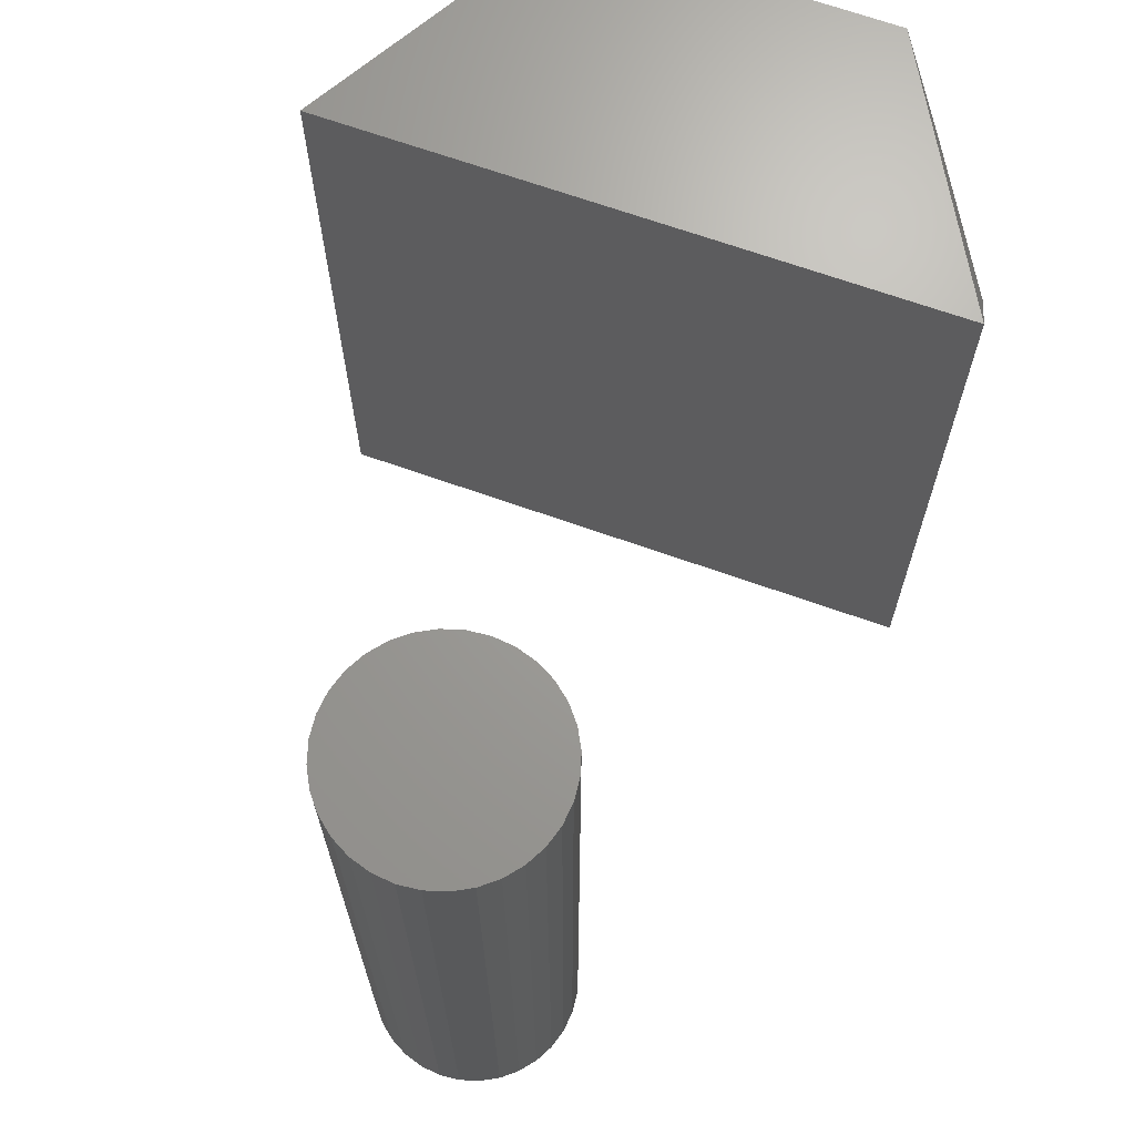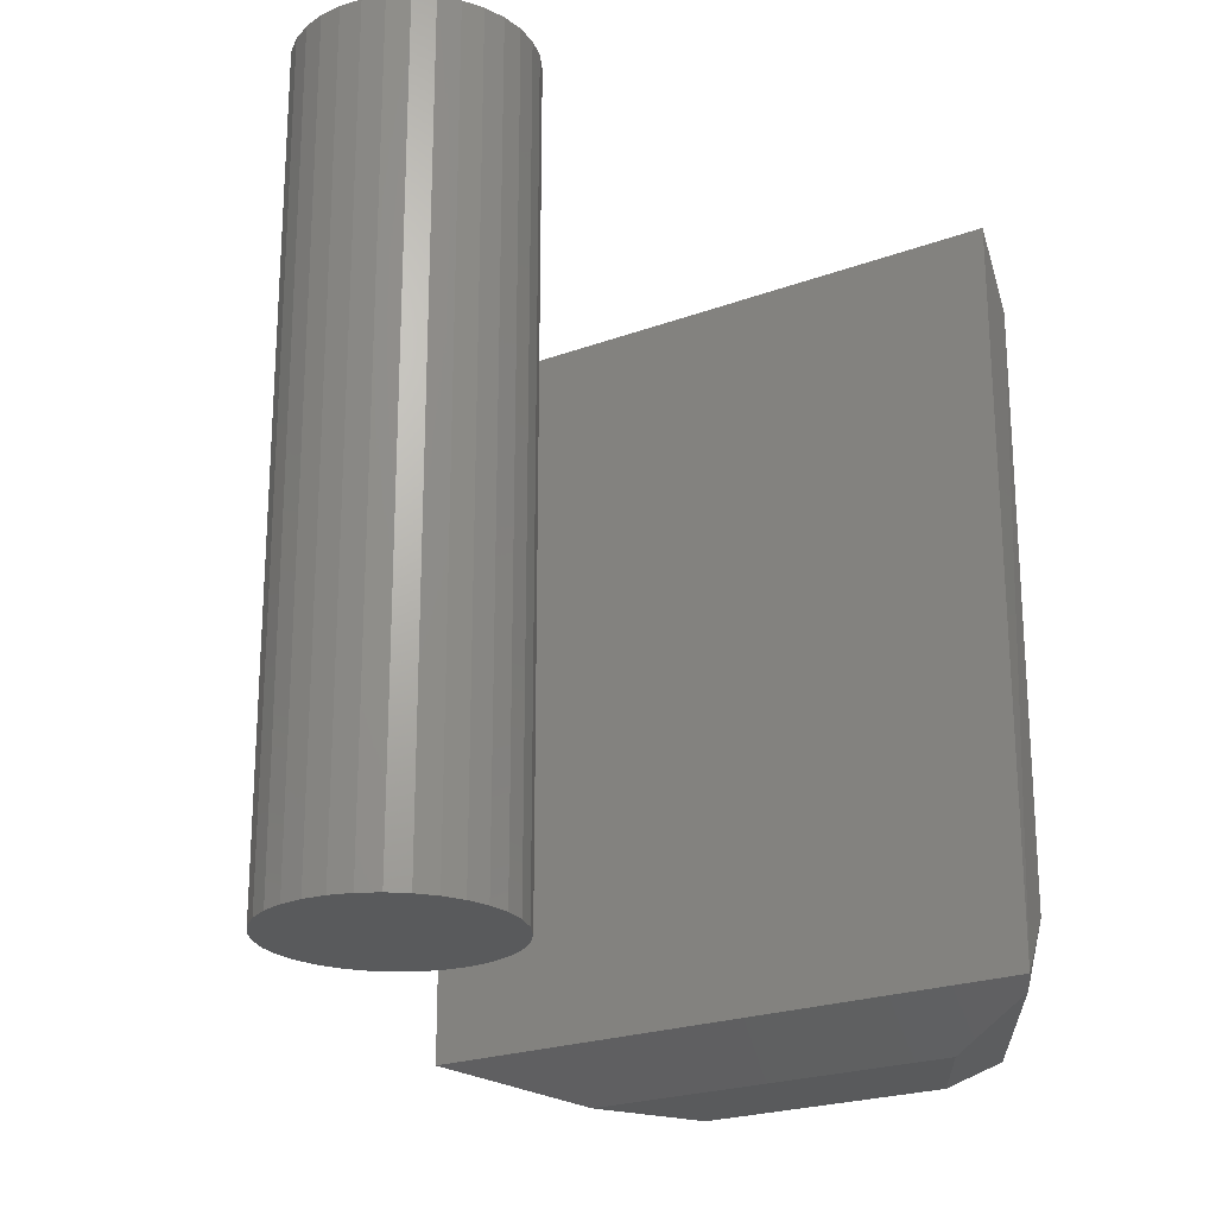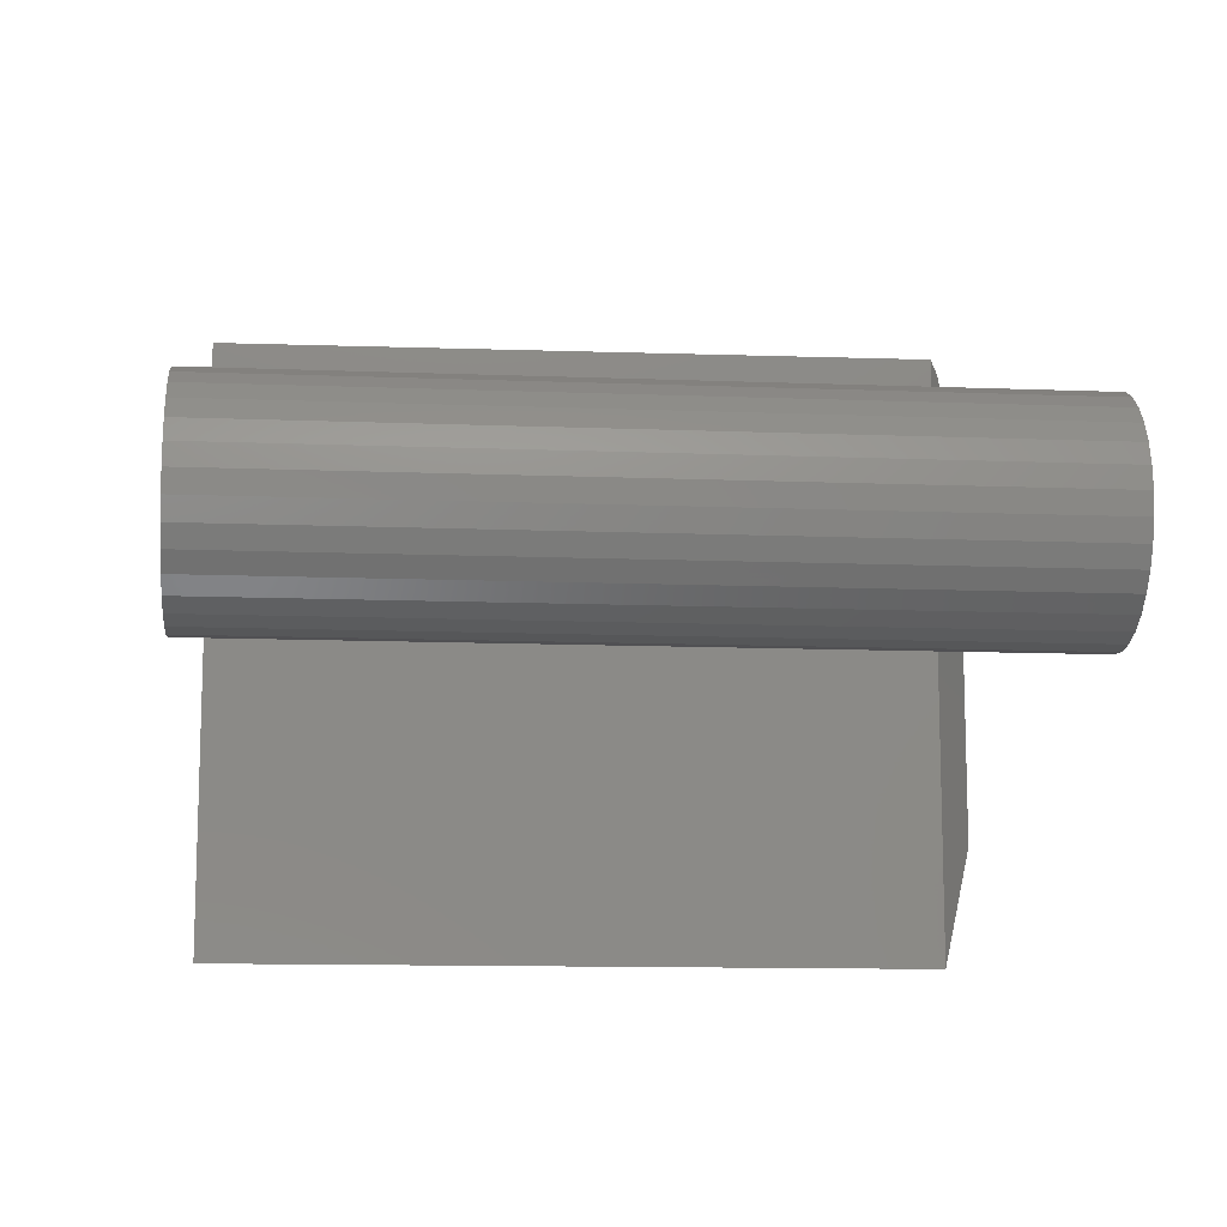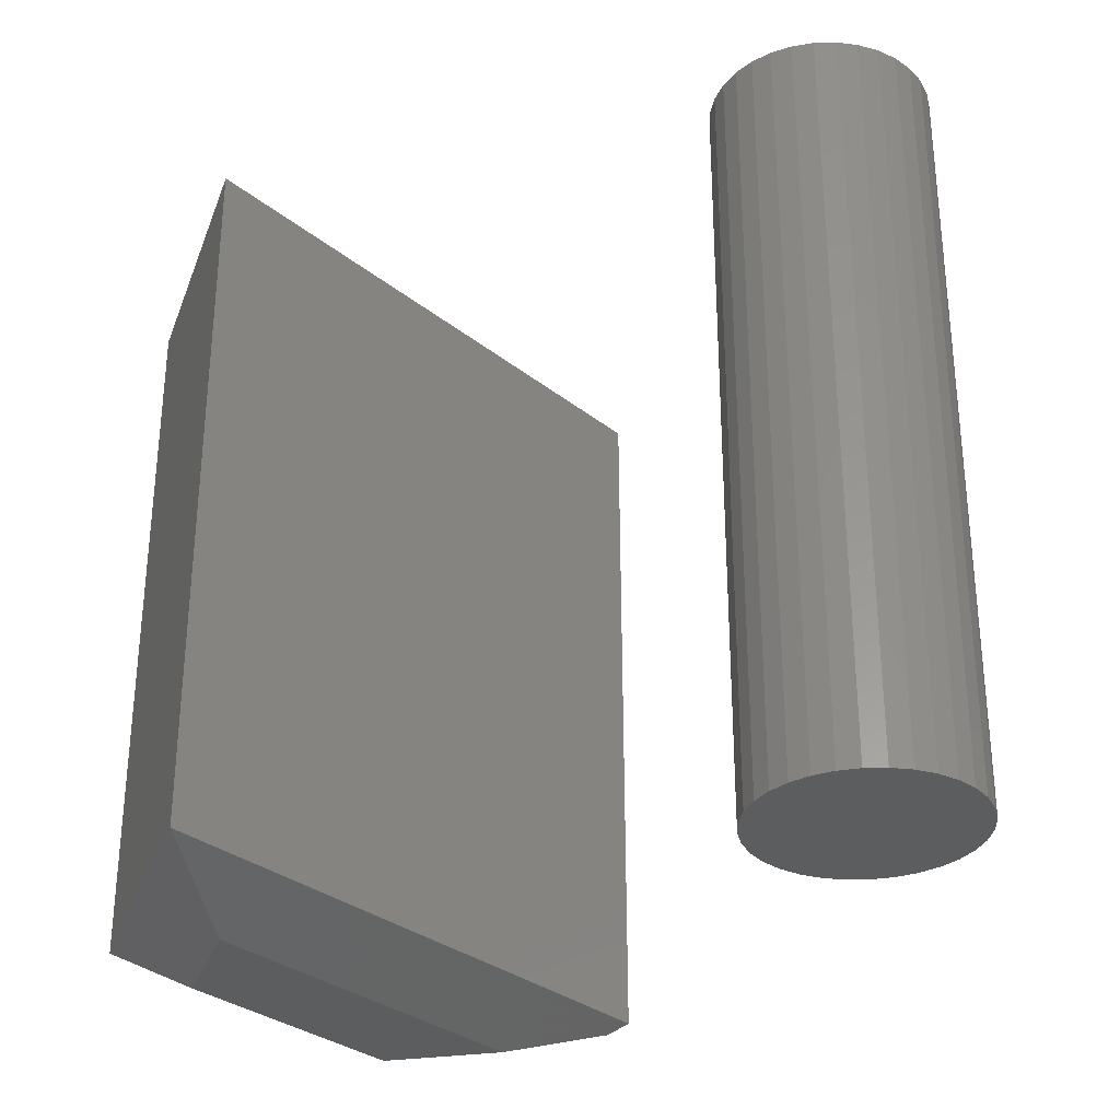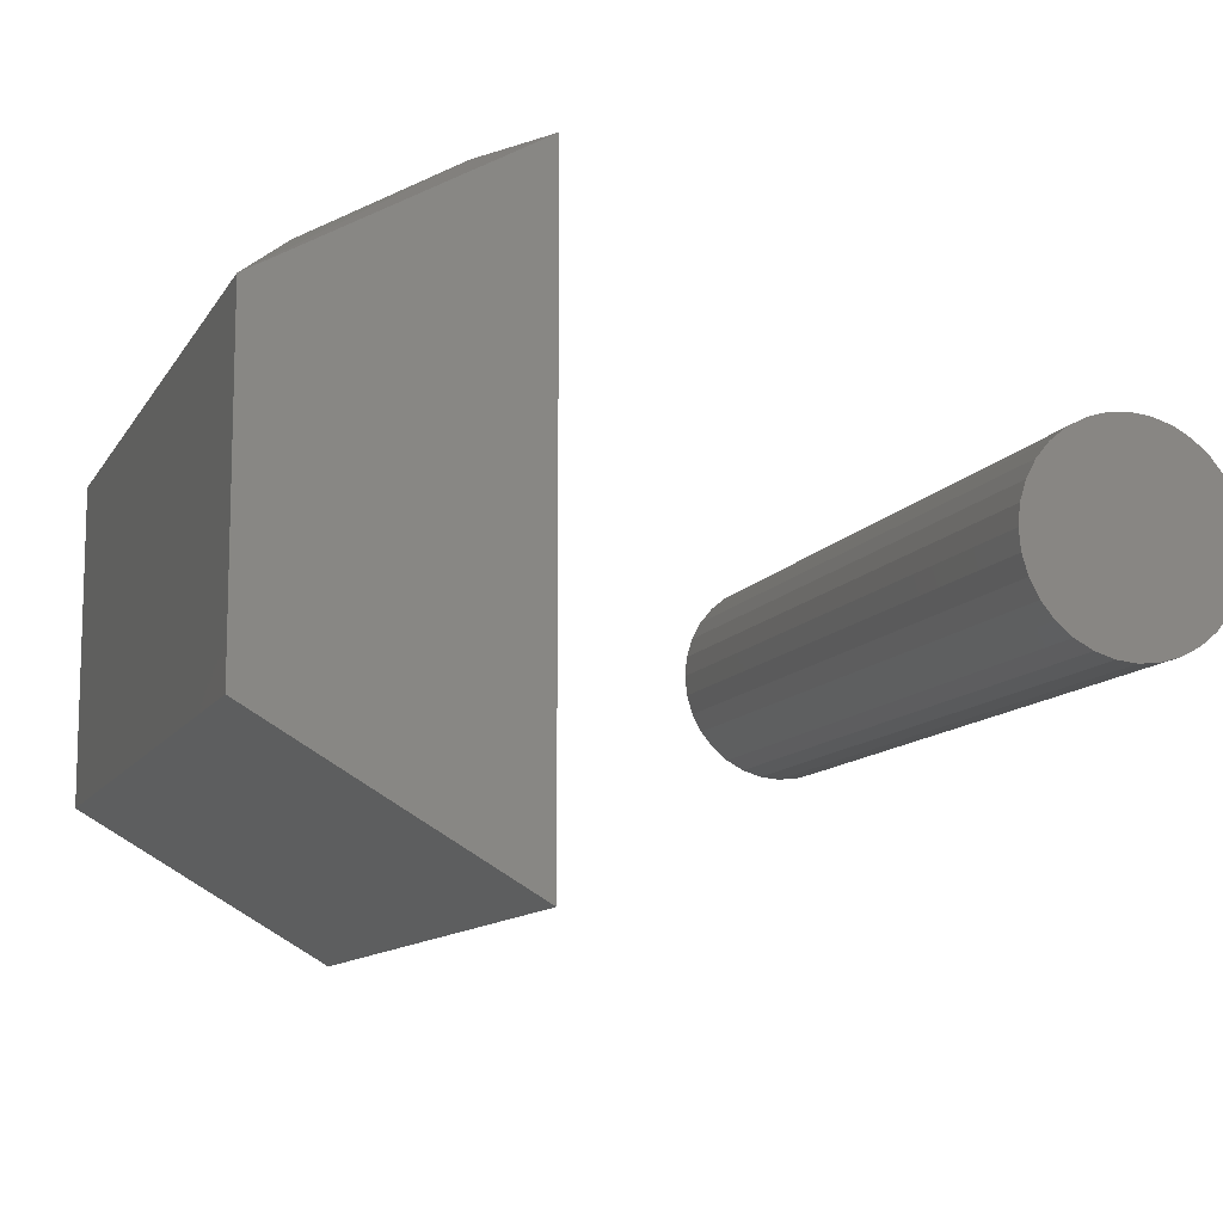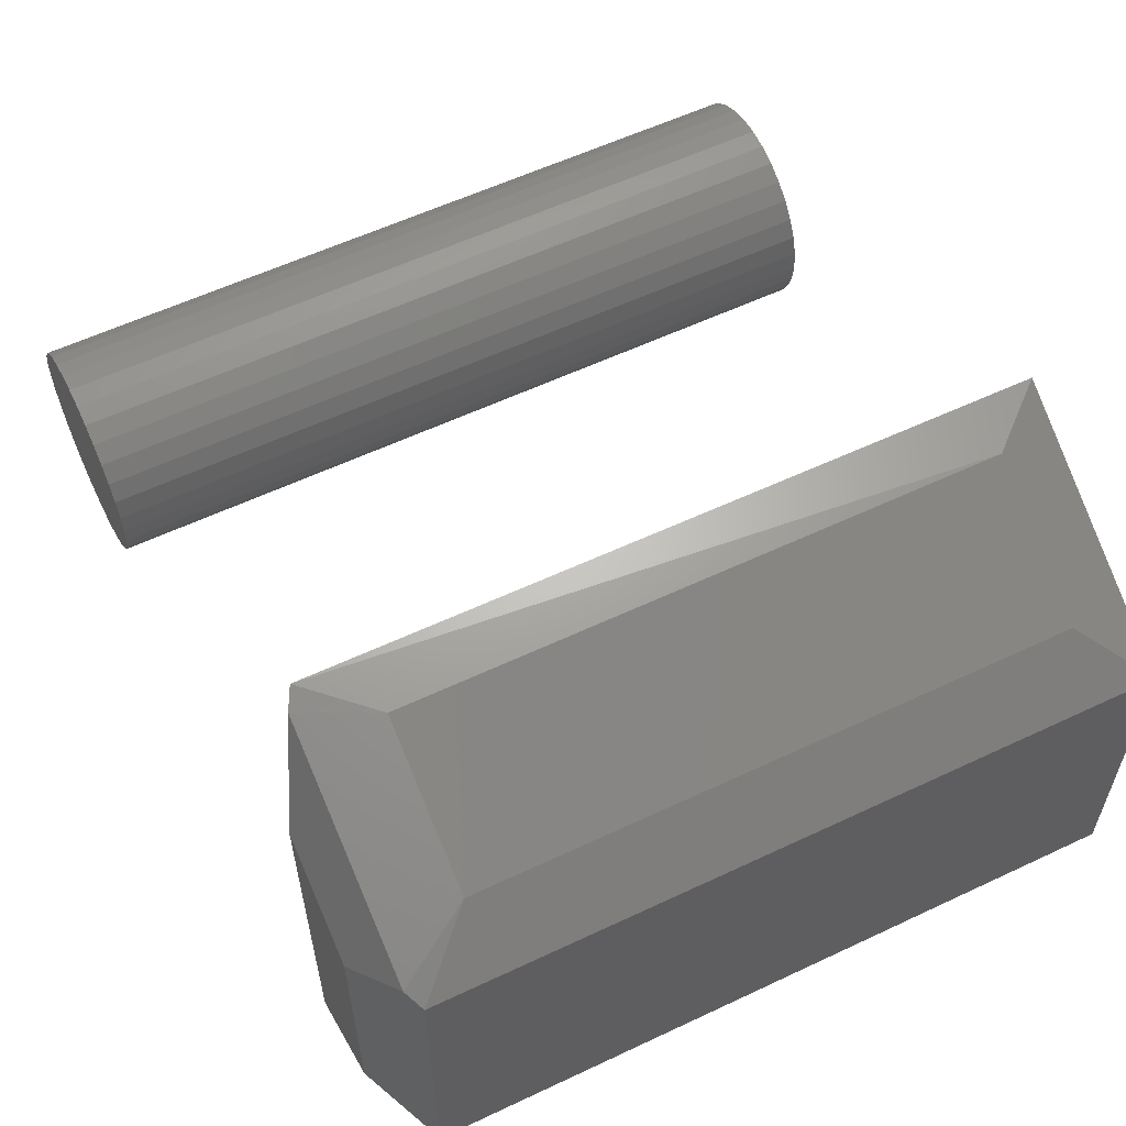
<metadata>
{"format":"stl","ext":"stl","renderer":"f3d","projection":"perspective","resolution":1024,"background":"white","views":[{"elev":68.3,"azim":-70.4,"up":"+Y"},{"elev":-22.6,"azim":-57.5,"up":"+Y"},{"elev":-12.0,"azim":-95.3,"up":"+Z"},{"elev":-31.3,"azim":-138.6,"up":"+Y"},{"elev":-11.1,"azim":160.6,"up":"+Z"},{"elev":58.2,"azim":64.0,"up":"+Z"}]}
</metadata>
<code>
# stl→obj: 82 verts, 156 faces
v 0.1739 -0.539 0.3524
v 0.1875 -0.5312 0.3446
v 0.1469 -0.4844 0.3837
v 0.1875 0 0.3446
v 0.1469 -0.04688 0.3837
v 0.01357 -0.539 0.4452
v 0.04057 -0.4844 0.4453
v 2.775e-17 -0.5312 0.4531
v 0.04057 -0.04688 0.4453
v 2.76e-17 0 0.4507
v 0.1328 -0.5625 0.3287
v 0.05469 -0.5625 0.3739
v 0.1328 -0.5625 0.1401
v 0.1875 -0.5312 0.1086
v 4.249e-34 -0.5312 6.939e-18
v 0.05469 -0.5625 0.09485
v 4.249e-34 0 6.939e-18
v 0.1875 0 0.1086
v -0.3865 -0.5625 0.3143
v -0.3557 -0.5625 0.3143
v -0.3711 -0.5625 0.3158
v -0.4013 -0.5625 0.3098
v -0.3408 -0.5625 0.3098
v -0.4149 -0.5625 0.3025
v -0.3272 -0.5625 0.3025
v -0.4269 -0.5625 0.2927
v -0.3152 -0.5625 0.2927
v -0.3152 -0.5625 0.181
v -0.4149 -0.5625 0.1712
v -0.3272 -0.5625 0.1712
v -0.4013 -0.5625 0.1639
v -0.3408 -0.5625 0.1639
v -0.3865 -0.5625 0.1594
v -0.3557 -0.5625 0.1594
v -0.3711 -0.5625 0.1579
v -0.3054 -0.5625 0.2807
v -0.4367 -0.5625 0.2807
v -0.2981 -0.5625 0.2671
v -0.444 -0.5625 0.2671
v -0.2936 -0.5625 0.2522
v -0.4485 -0.5625 0.2522
v -0.2921 -0.5625 0.2368
v -0.45 -0.5625 0.2368
v -0.2936 -0.5625 0.2214
v -0.4485 -0.5625 0.2214
v -0.2981 -0.5625 0.2066
v -0.444 -0.5625 0.2066
v -0.3054 -0.5625 0.193
v -0.4367 -0.5625 0.193
v -0.4269 -0.5625 0.181
v -0.3711 5.551e-17 0.3158
v -0.3557 5.722e-17 0.3143
v -0.3865 5.38e-17 0.3143
v -0.4013 5.216e-17 0.3098
v -0.3408 5.887e-17 0.3098
v -0.4149 5.064e-17 0.3025
v -0.3272 6.038e-17 0.3025
v -0.4269 4.931e-17 0.2927
v -0.3152 6.171e-17 0.2927
v -0.3272 6.038e-17 0.1712
v -0.4149 5.064e-17 0.1712
v -0.3152 6.171e-17 0.181
v -0.4013 5.216e-17 0.1639
v -0.3408 5.887e-17 0.1639
v -0.3865 5.38e-17 0.1594
v -0.3557 5.722e-17 0.1594
v -0.3711 5.551e-17 0.1579
v -0.4269 4.931e-17 0.181
v -0.4367 4.822e-17 0.193
v -0.3054 6.28e-17 0.193
v -0.444 4.741e-17 0.2066
v -0.2981 6.361e-17 0.2066
v -0.4485 4.691e-17 0.2214
v -0.2936 6.411e-17 0.2214
v -0.45 4.675e-17 0.2368
v -0.2921 6.428e-17 0.2368
v -0.4485 4.691e-17 0.2522
v -0.2936 6.411e-17 0.2522
v -0.444 4.741e-17 0.2671
v -0.2981 6.361e-17 0.2671
v -0.4367 4.822e-17 0.2807
v -0.3054 6.28e-17 0.2807
f 1 2 3
f 3 2 4
f 3 4 5
f 6 7 8
f 8 7 9
f 8 9 10
f 1 6 11
f 11 6 12
f 5 9 3
f 3 9 7
f 1 3 6
f 6 3 7
f 1 11 2
f 2 11 13
f 2 13 14
f 6 8 12
f 12 8 15
f 12 15 16
f 10 17 8
f 8 17 15
f 18 4 14
f 14 4 2
f 17 10 18
f 18 10 4
f 10 9 4
f 4 9 5
f 16 13 12
f 12 13 11
f 17 18 15
f 15 18 14
f 15 14 16
f 16 14 13
f 19 20 21
f 20 19 22
f 20 22 23
f 23 22 24
f 23 24 25
f 25 24 26
f 25 26 27
f 28 29 30
f 30 29 31
f 30 31 32
f 32 31 33
f 32 33 34
f 34 33 35
f 27 26 36
f 36 26 37
f 36 37 38
f 38 37 39
f 38 39 40
f 40 39 41
f 40 41 42
f 42 41 43
f 42 43 44
f 44 43 45
f 44 45 46
f 46 45 47
f 46 47 48
f 48 47 49
f 48 49 28
f 28 49 50
f 28 50 29
f 51 52 53
f 54 53 52
f 55 54 52
f 56 54 55
f 57 56 55
f 58 56 57
f 59 58 57
f 60 61 62
f 63 61 60
f 64 63 60
f 65 63 64
f 66 65 64
f 67 65 66
f 61 68 62
f 62 68 69
f 62 69 70
f 70 69 71
f 70 71 72
f 72 71 73
f 72 73 74
f 74 73 75
f 74 75 76
f 76 75 77
f 76 77 78
f 78 77 79
f 78 79 80
f 80 79 81
f 80 81 82
f 82 81 58
f 82 58 59
f 76 42 74
f 74 42 44
f 74 44 72
f 72 44 46
f 72 46 70
f 70 46 48
f 70 48 62
f 62 48 28
f 62 28 60
f 60 28 30
f 60 30 64
f 64 30 32
f 64 32 66
f 66 32 34
f 66 34 67
f 67 34 35
f 67 35 65
f 65 35 33
f 65 33 63
f 63 33 31
f 63 31 61
f 61 31 29
f 61 29 68
f 68 29 50
f 68 50 69
f 69 50 49
f 69 49 71
f 71 49 47
f 71 47 73
f 73 47 45
f 73 45 75
f 75 45 43
f 75 43 77
f 77 43 41
f 77 41 79
f 79 41 39
f 79 39 81
f 81 39 37
f 81 37 58
f 58 37 26
f 58 26 56
f 56 26 24
f 56 24 54
f 54 24 22
f 54 22 53
f 53 22 19
f 53 19 51
f 51 19 21
f 51 21 52
f 52 21 20
f 52 20 55
f 55 20 23
f 55 23 57
f 57 23 25
f 57 25 59
f 59 25 27
f 59 27 82
f 82 27 36
f 82 36 80
f 80 36 38
f 80 38 78
f 78 38 40
f 78 40 76
f 76 40 42

</code>
